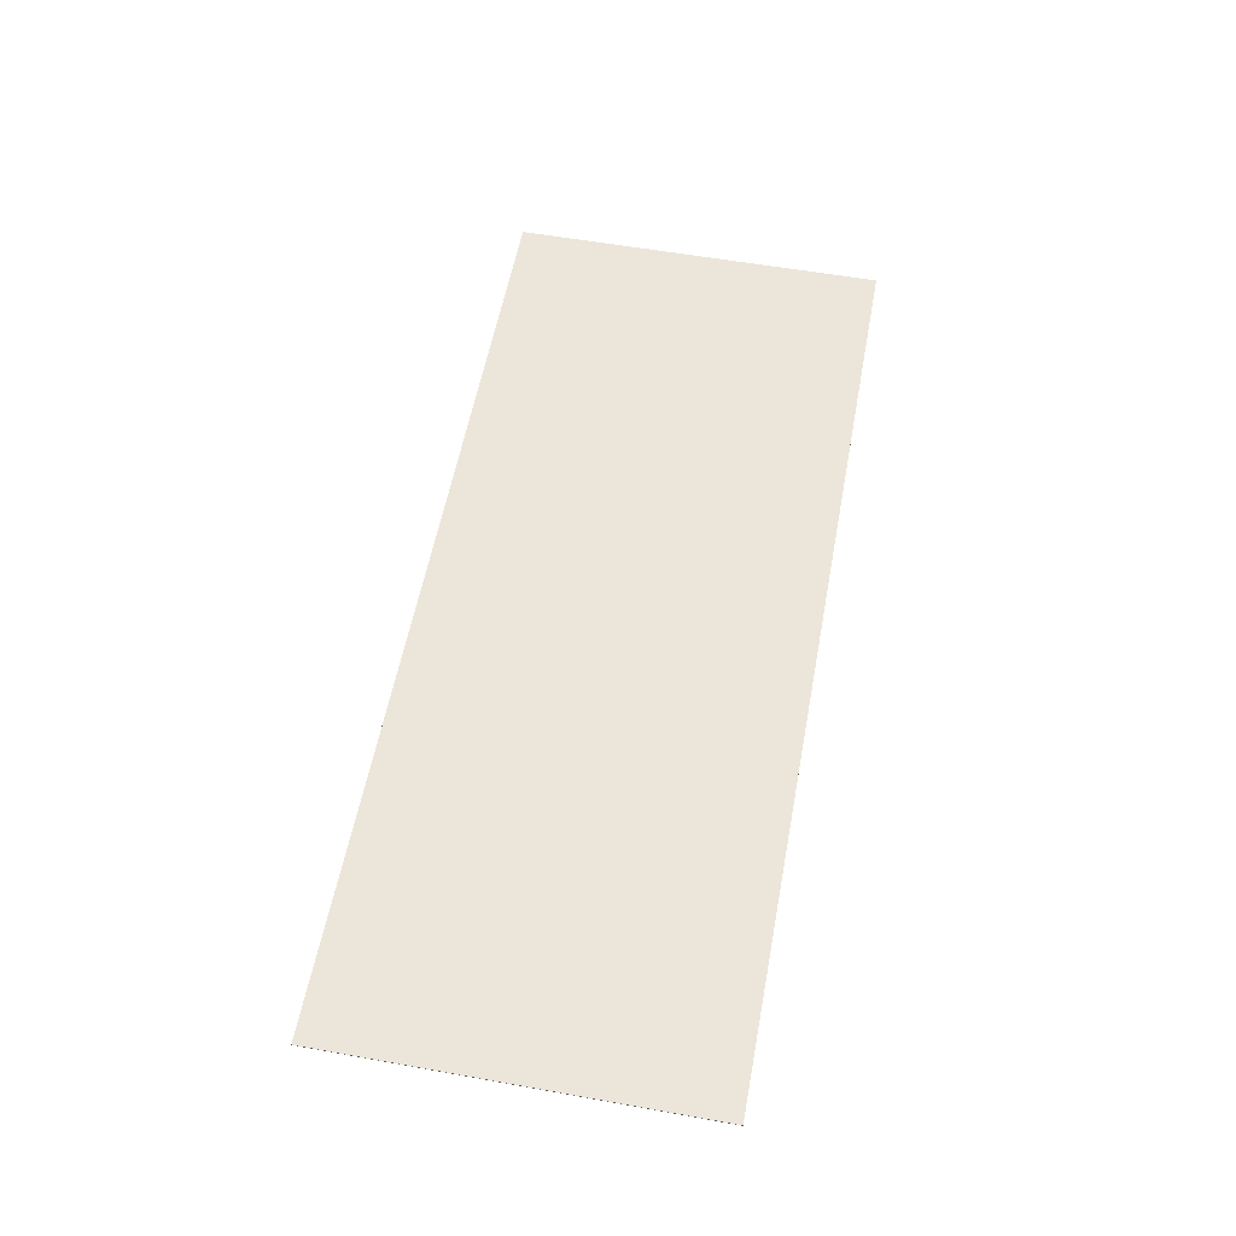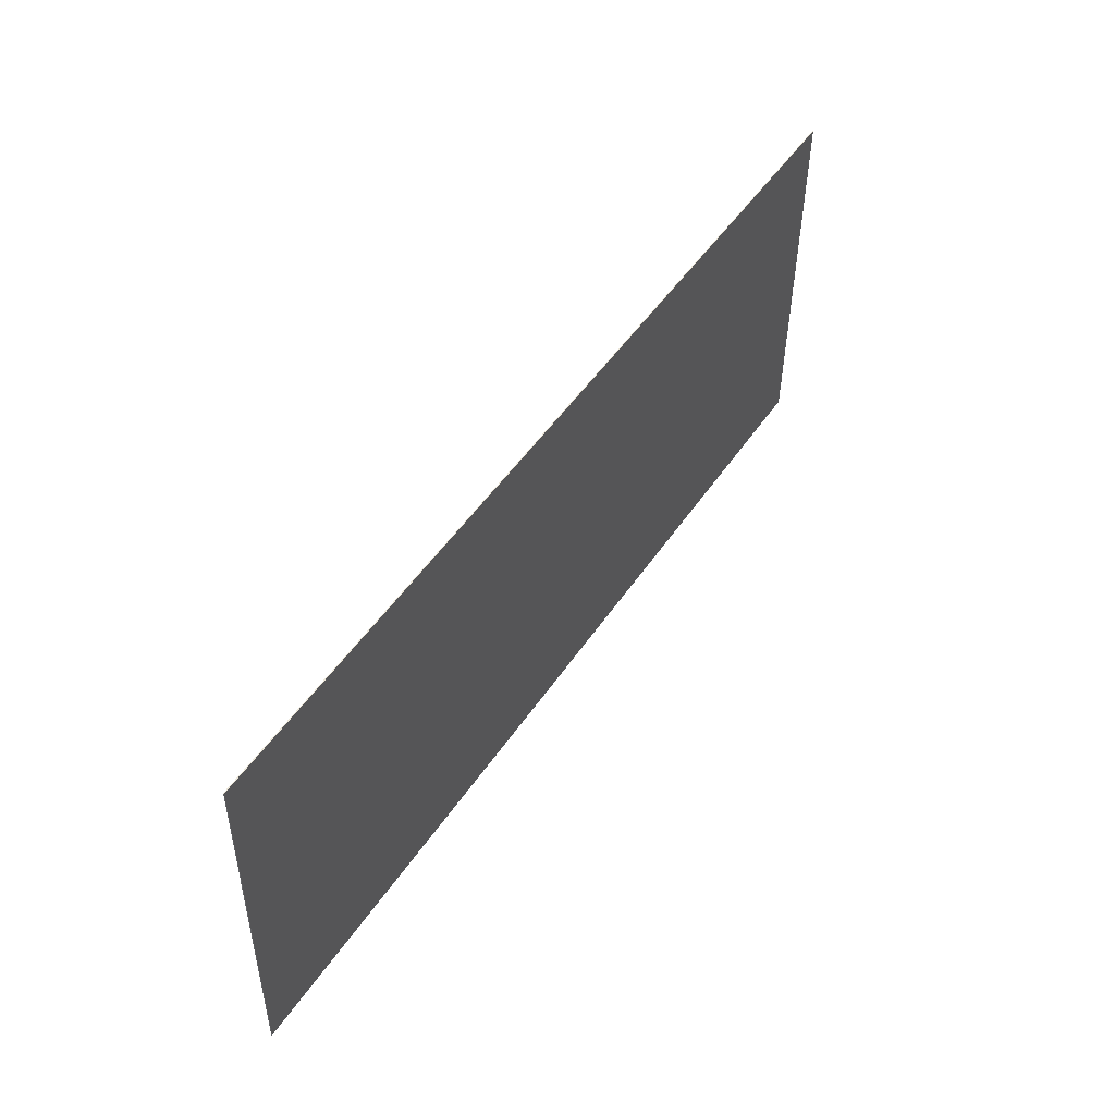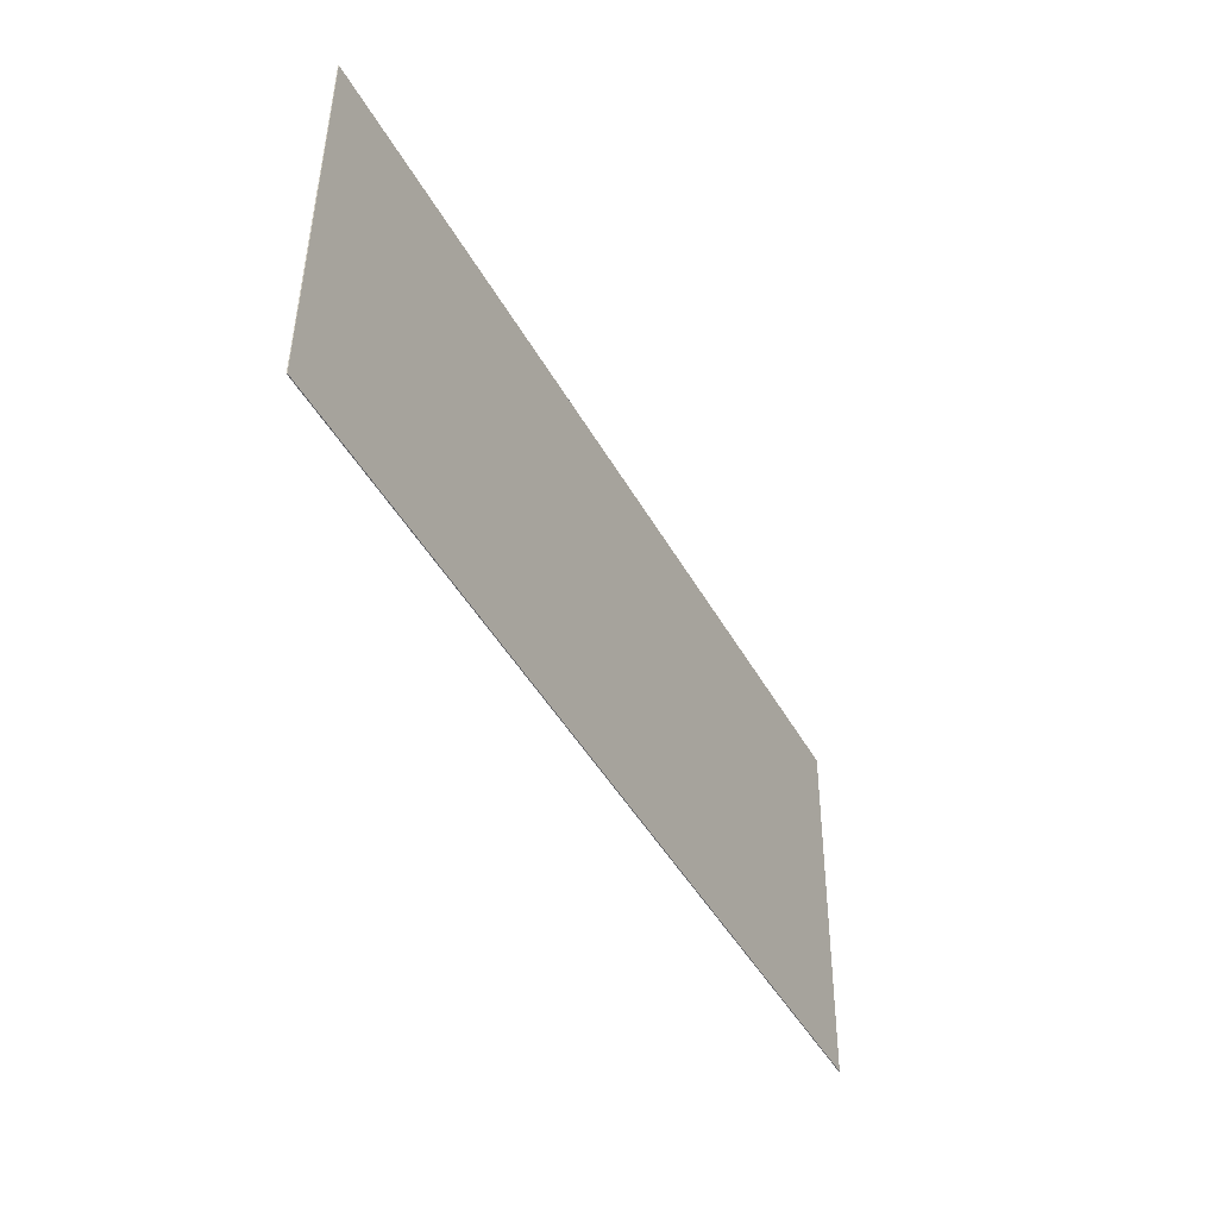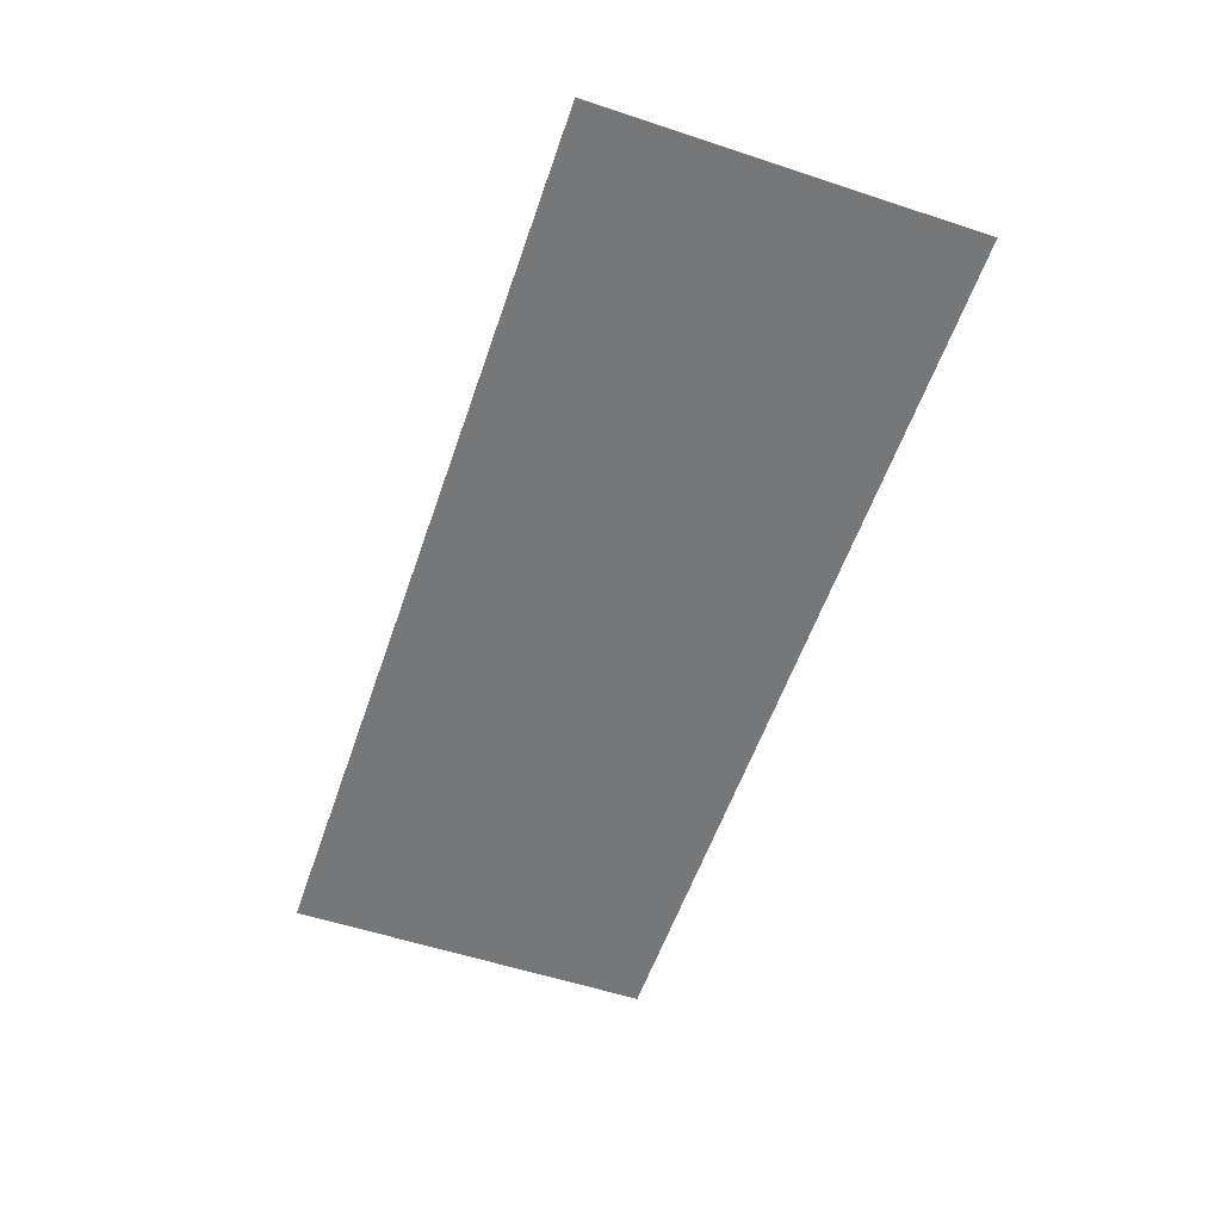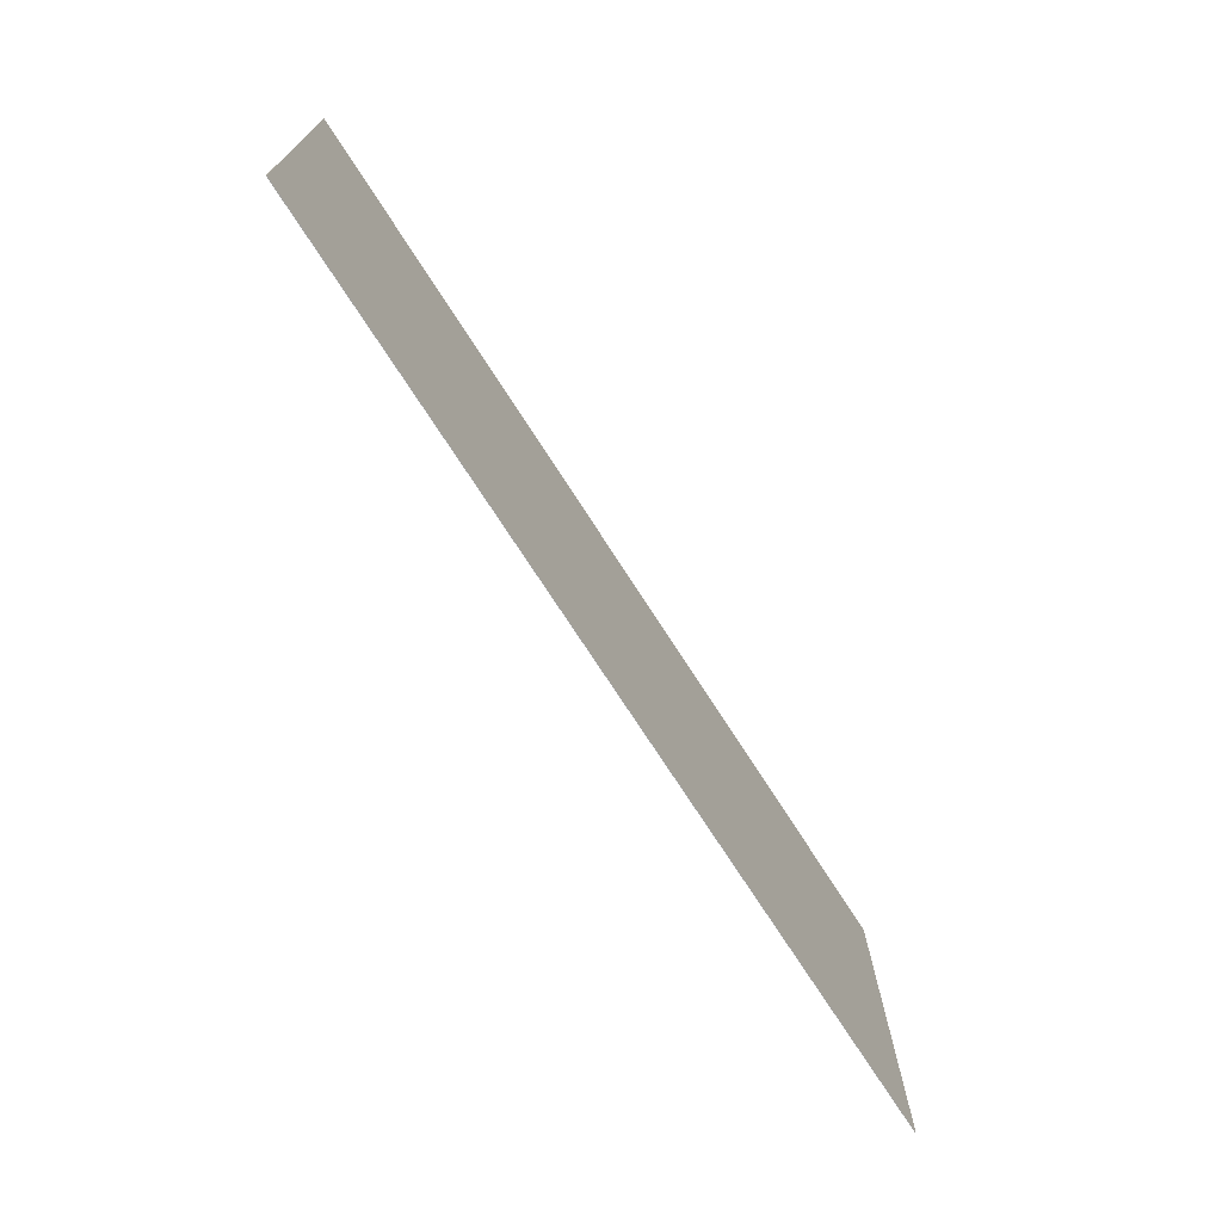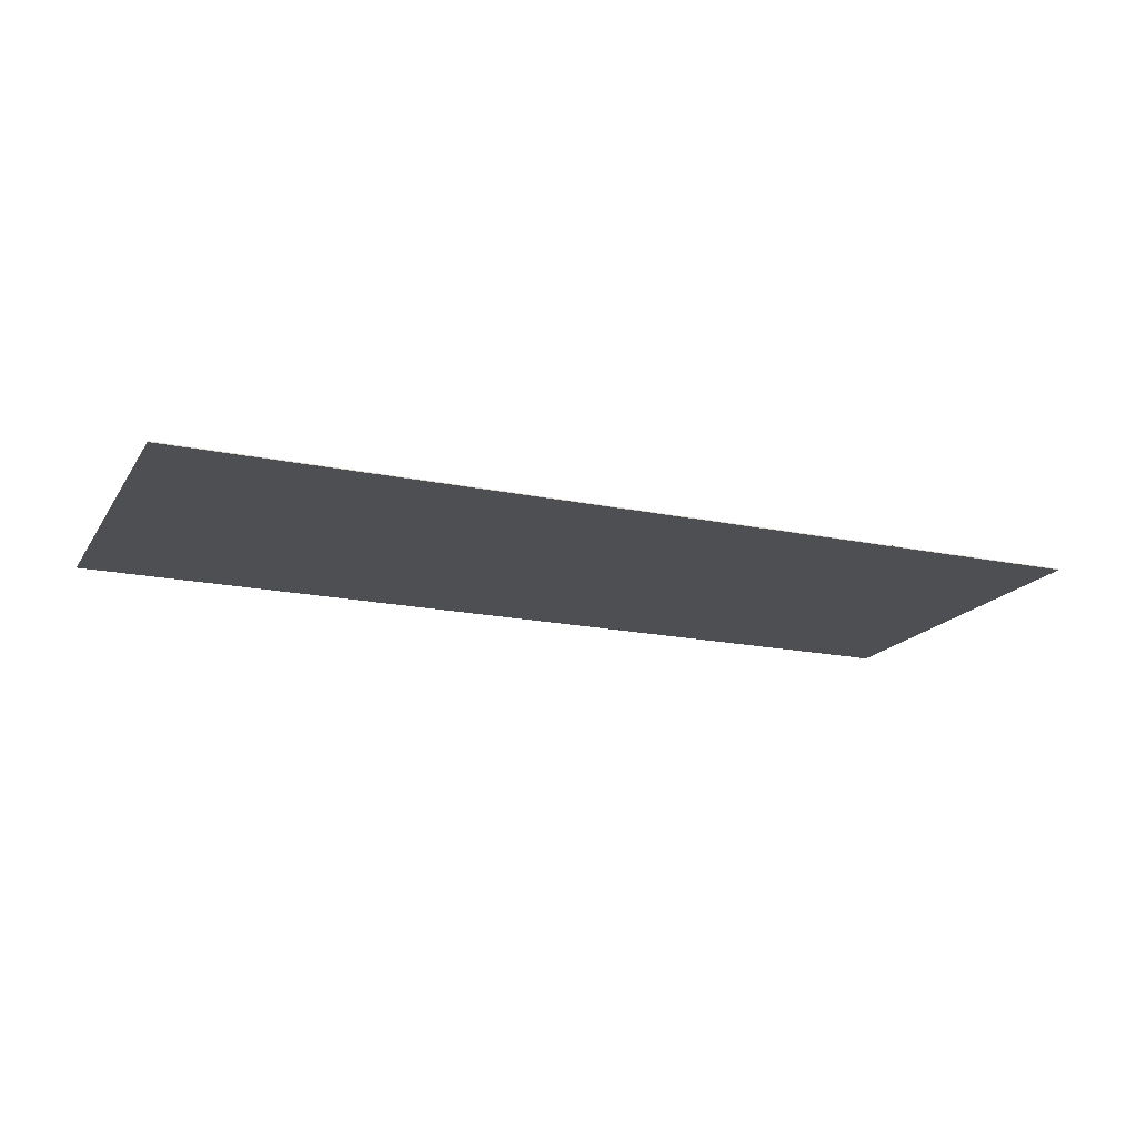
<metadata>
{"format":"obj","ext":"obj","renderer":"f3d","projection":"perspective","resolution":1024,"background":"white","views":[{"elev":57.0,"azim":-80.5,"up":"+Z"},{"elev":50.6,"azim":-57.5,"up":"+Y"},{"elev":-43.9,"azim":-62.6,"up":"+Y"},{"elev":-57.1,"azim":70.1,"up":"+Z"},{"elev":-72.8,"azim":122.5,"up":"+Y"},{"elev":-17.7,"azim":-23.6,"up":"+Z"}]}
</metadata>
<code>
o Cube
v 94.7 39.12 -0.08278
v -93.34 42.45 -0.08278
v 94.7 39.12 0.08278
v -93.34 42.45 0.08278
v 93.34 -37.58 -0.08278
v -94.7 -34.25 -0.08278
v 93.34 -37.58 0.08278
v -94.7 -34.25 0.08278
f 1 3 7 5
f 4 8 7 3
f 8 6 5 7
f 6 8 4 2
f 2 4 3 1
f 6 2 1 5

</code>
